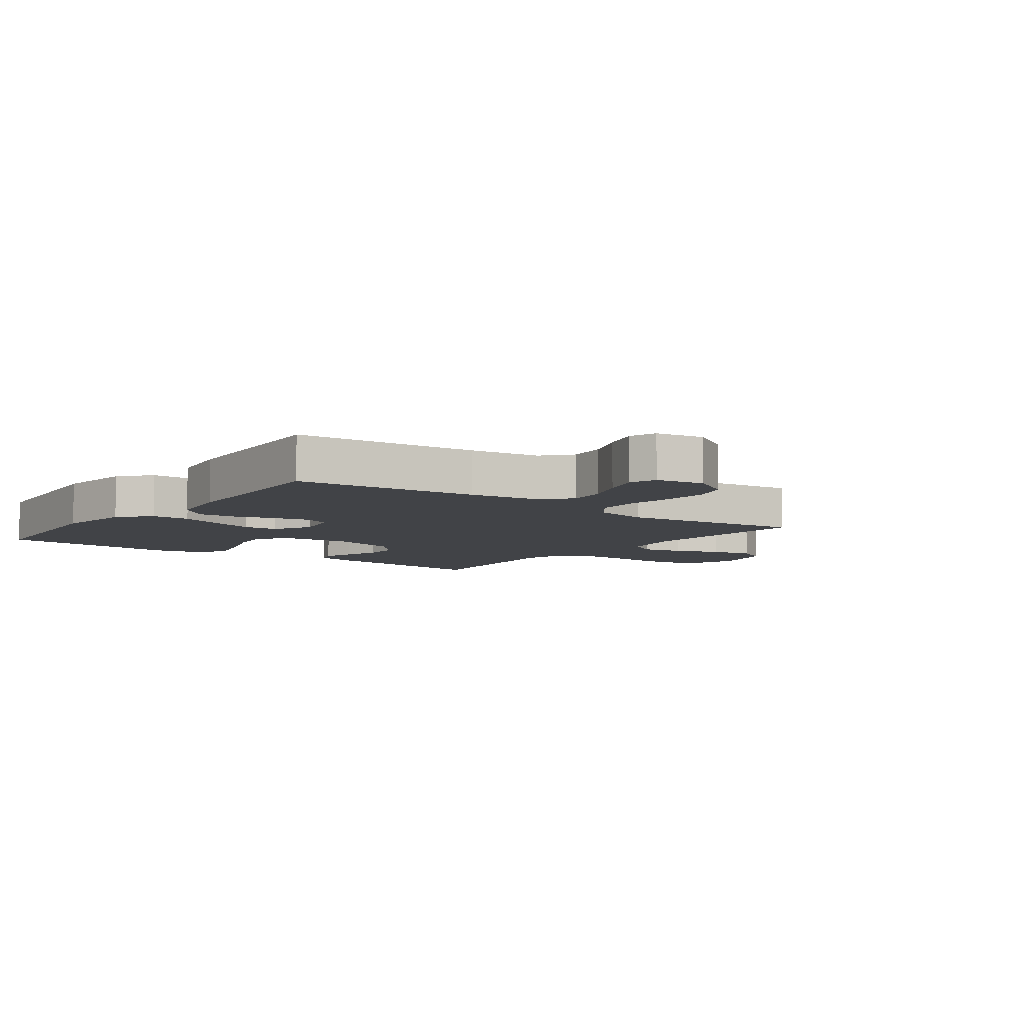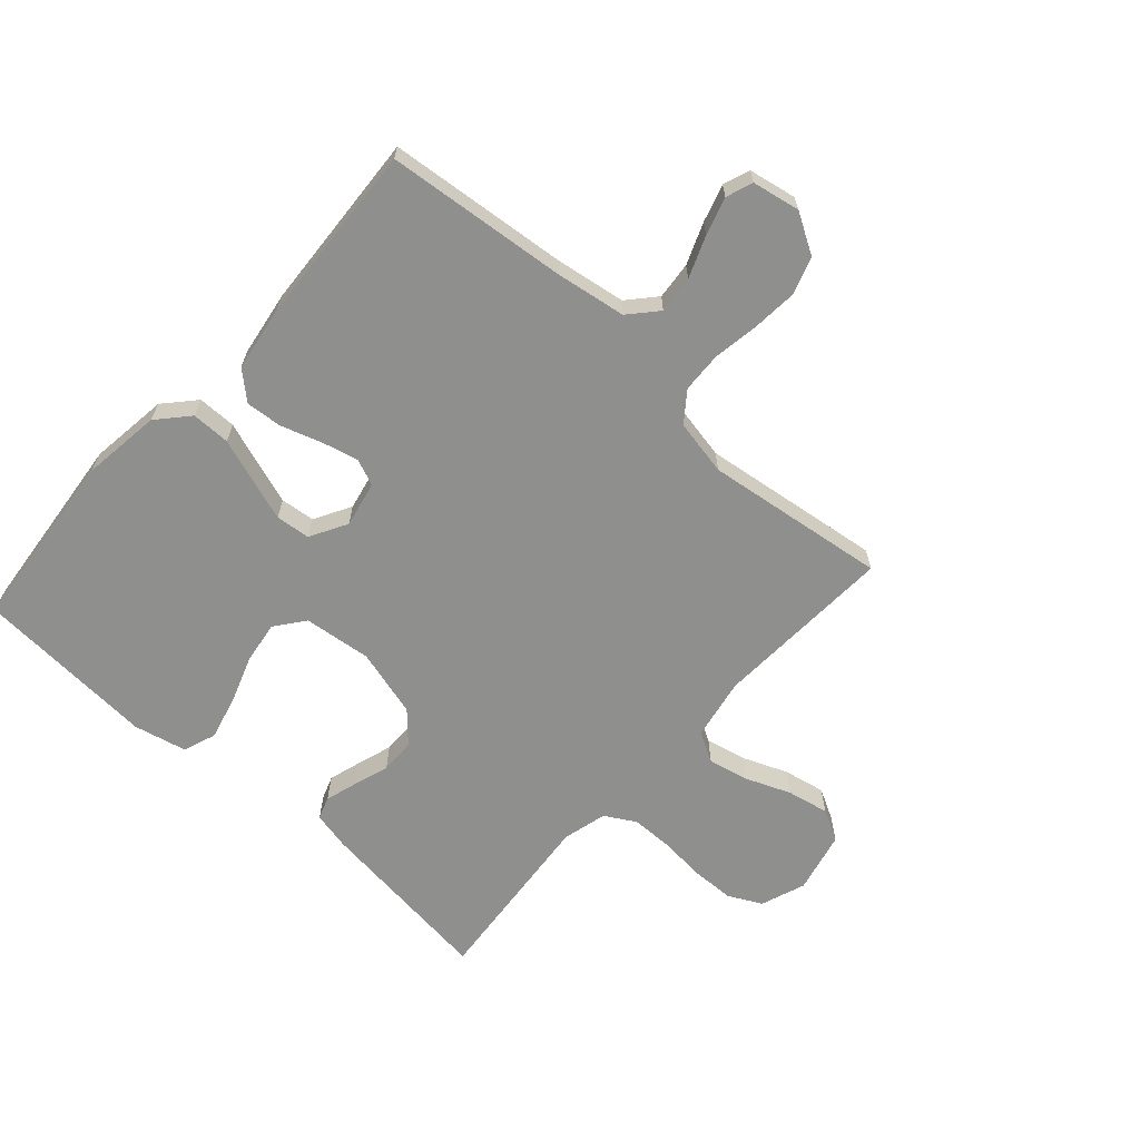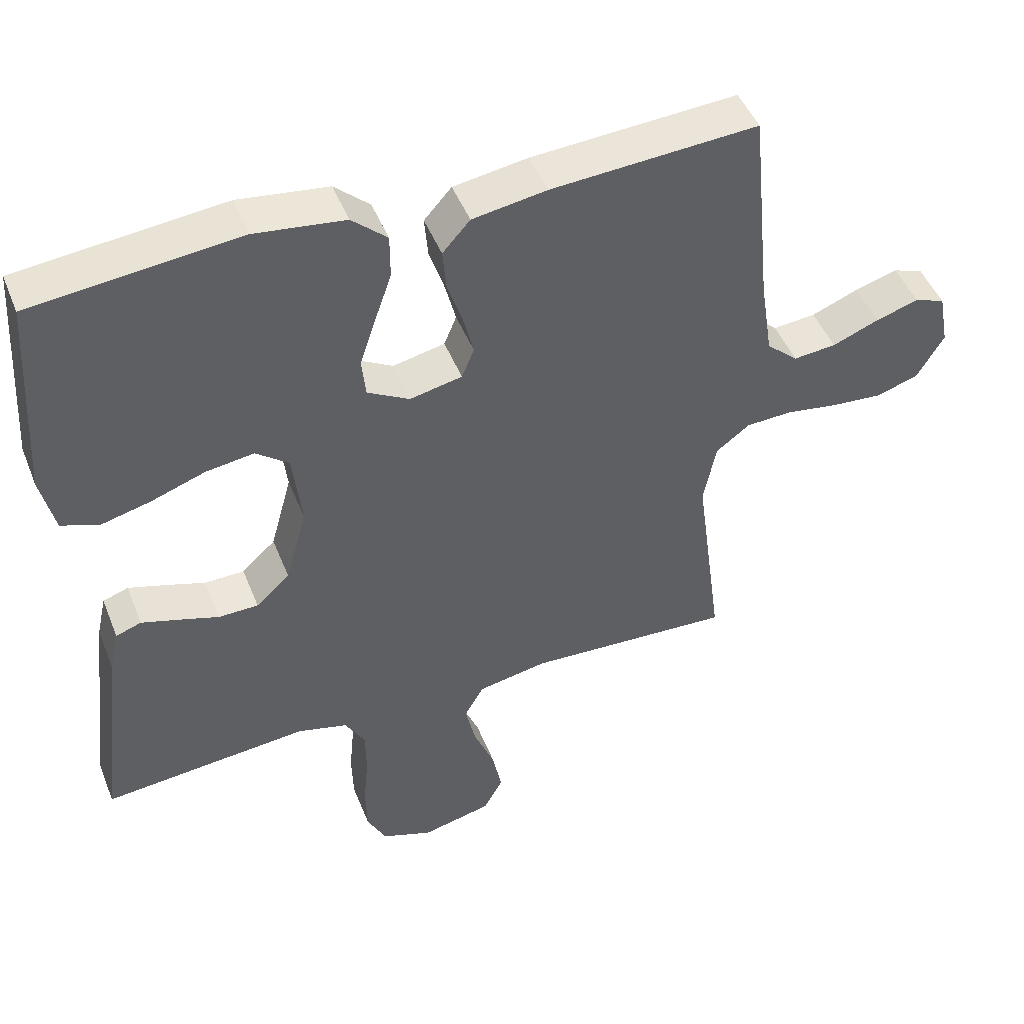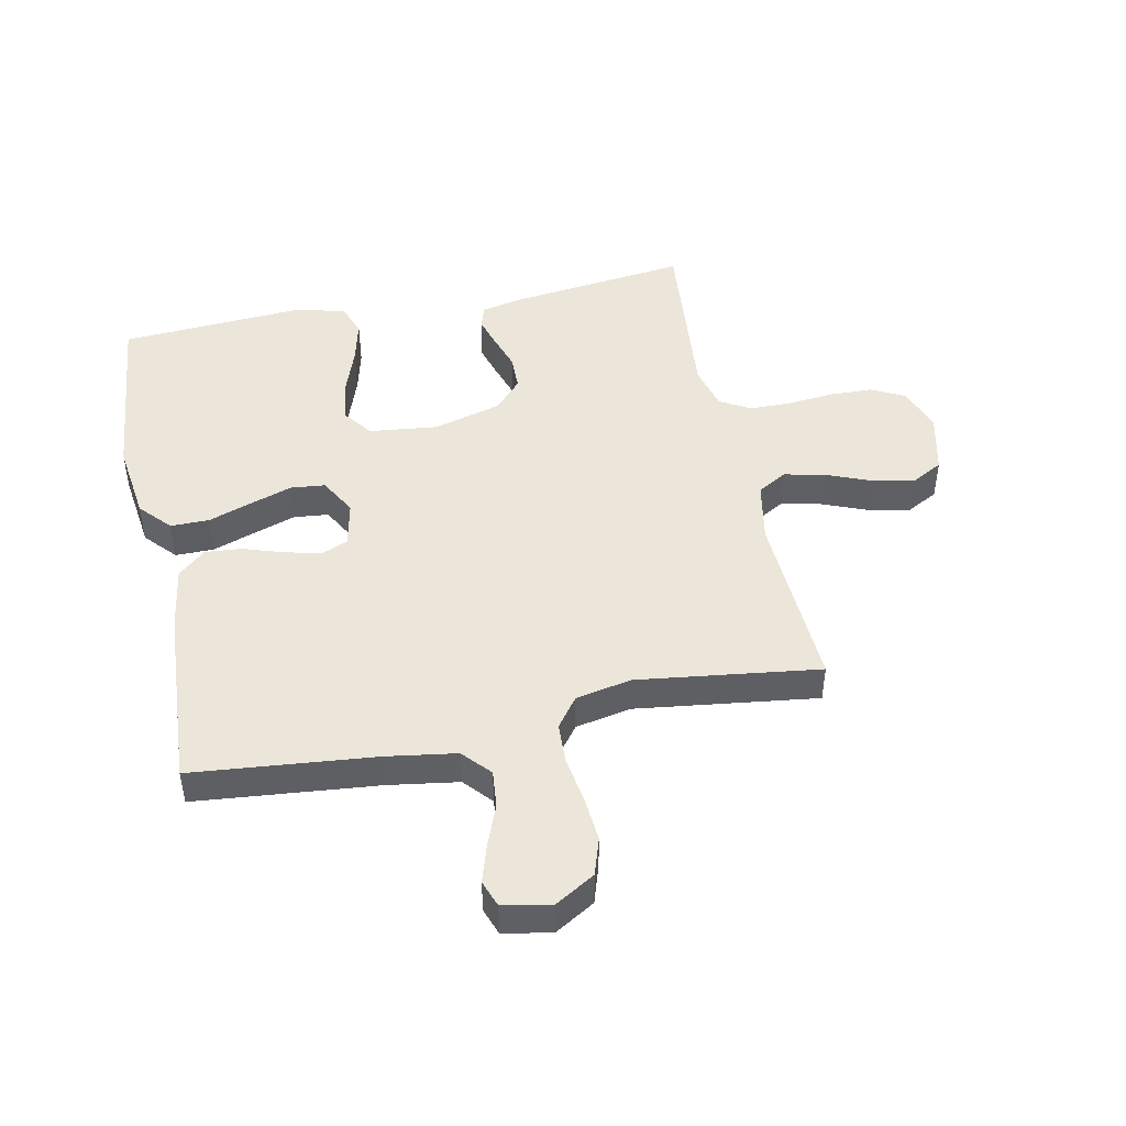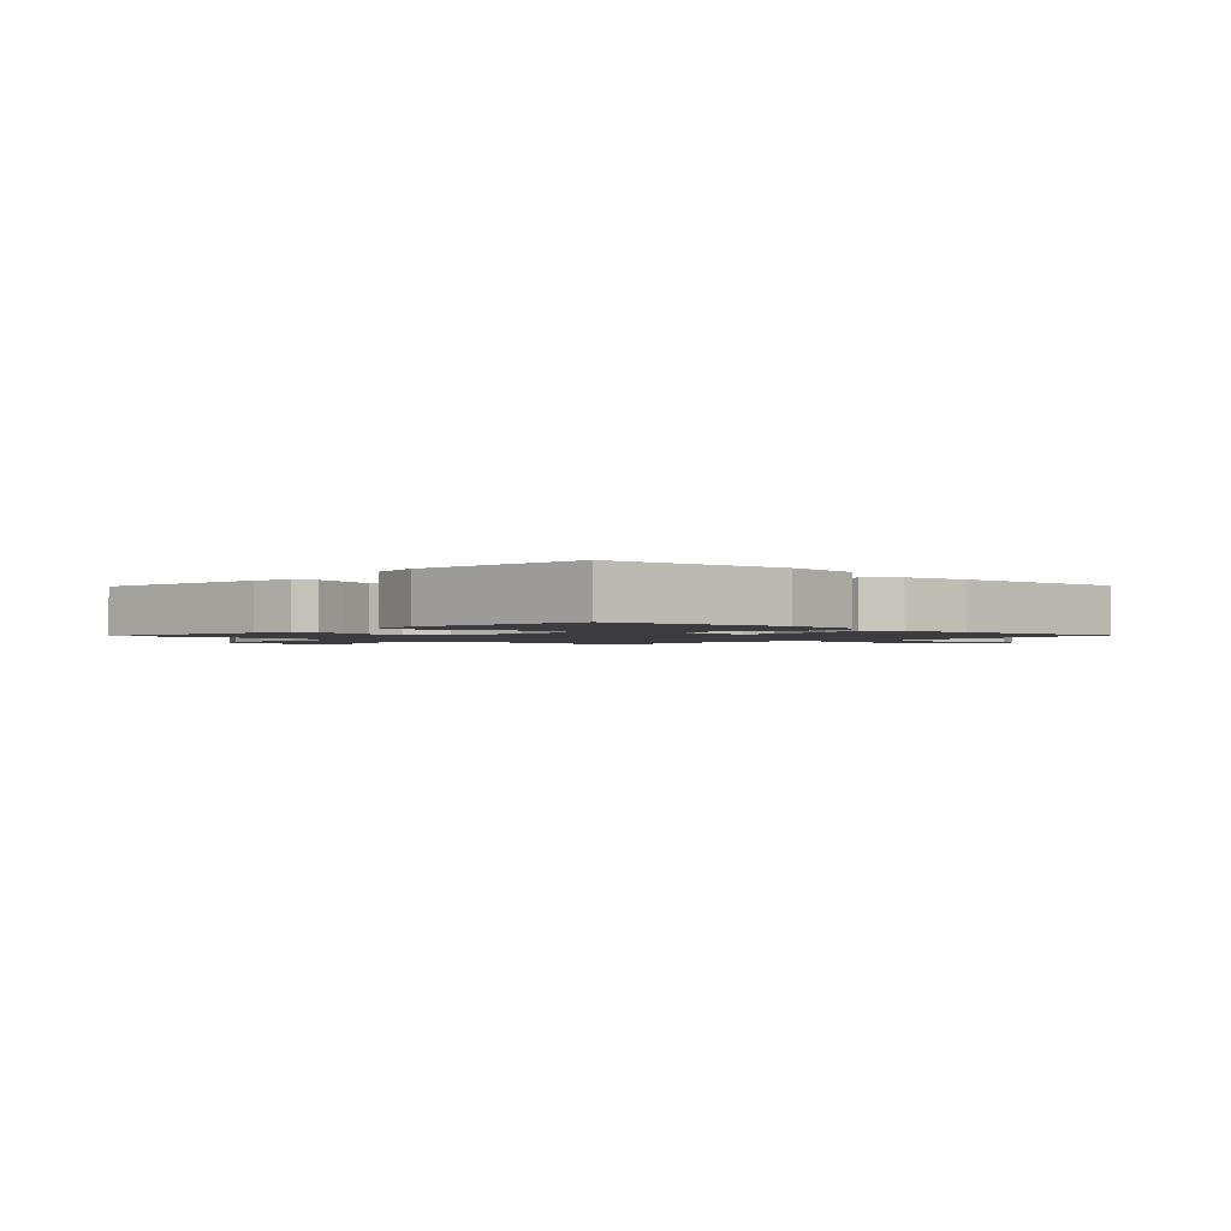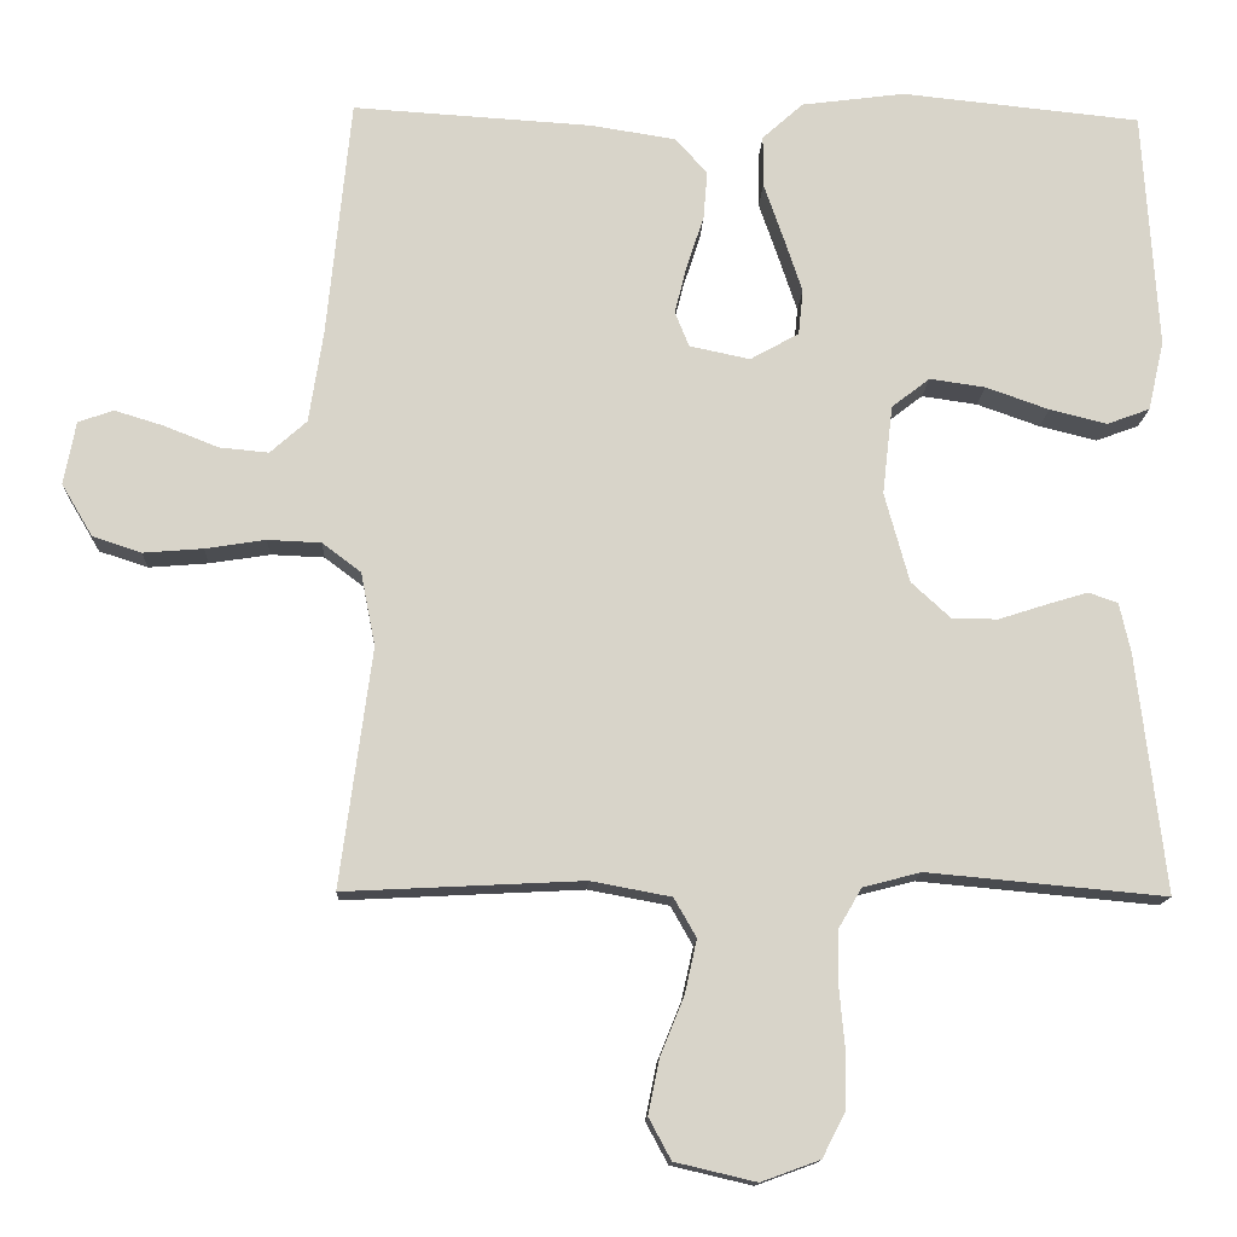
<metadata>
{"format":"obj","ext":"obj","renderer":"f3d","projection":"perspective","resolution":1024,"background":"white","views":[{"elev":-7.0,"azim":53.1,"up":"+Y"},{"elev":-65.1,"azim":48.0,"up":"+Y"},{"elev":47.2,"azim":-21.2,"up":"+Z"},{"elev":46.7,"azim":78.2,"up":"+Y"},{"elev":-1.7,"azim":-43.8,"up":"+Y"},{"elev":-13.8,"azim":177.7,"up":"+Z"}]}
</metadata>
<code>
v -0.5 0.07 0.5
v -0.2 0.07 0.531
v -0.07 0.07 0.514
v -0.019 0.07 0.468
v -0.019 0.07 0.404
v -0.044 0.07 0.332
v -0.067 0.07 0.263
v -0.061 0.07 0.206
v 0 0.07 0.172
v 0.076 0.07 0.188
v 0.094 0.07 0.232
v 0.079 0.07 0.292
v 0.057 0.07 0.359
v 0.052 0.07 0.419
v 0.092 0.07 0.464
v 0.2 0.07 0.481
v 0.5 0.07 0.5
v 0.53 0.07 0.2
v 0.548 0.07 0.084
v 0.594 0.07 0.043
v 0.656 0.07 0.049
v 0.724 0.07 0.076
v 0.786 0.07 0.095
v 0.83 0.07 0.079
v 0.845 0.07 0
v 0.806 0.07 -0.066
v 0.745 0.07 -0.086
v 0.67 0.07 -0.08
v 0.594 0.07 -0.068
v 0.527 0.07 -0.071
v 0.478 0.07 -0.108
v 0.46 0.07 -0.2
v 0.5 0.07 -0.5
v 0.2 0.07 -0.485
v 0.099 0.07 -0.504
v 0.071 0.07 -0.553
v 0.086 0.07 -0.62
v 0.116 0.07 -0.694
v 0.13 0.07 -0.763
v 0.102 0.07 -0.815
v 0 0.07 -0.839
v -0.074 0.07 -0.812
v -0.102 0.07 -0.757
v -0.104 0.07 -0.686
v -0.097 0.07 -0.61
v -0.098 0.07 -0.541
v -0.127 0.07 -0.491
v -0.2 0.07 -0.472
v -0.5 0.07 -0.5
v -0.464 0.07 -0.2
v -0.45 0.07 -0.137
v -0.413 0.07 -0.124
v -0.36 0.07 -0.14
v -0.301 0.07 -0.159
v -0.243 0.07 -0.158
v -0.194 0.07 -0.113
v -0.163 0.07 0
v -0.176 0.07 0.112
v -0.224 0.07 0.149
v -0.294 0.07 0.139
v -0.373 0.07 0.111
v -0.445 0.07 0.093
v -0.499 0.07 0.113
v -0.519 0.07 0.2
v -0.5 0 0.5
v -0.2 0 0.531
v -0.07 0 0.514
v -0.019 0 0.468
v -0.019 0 0.404
v -0.044 0 0.332
v -0.067 0 0.263
v -0.061 0 0.206
v 0 0 0.172
v 0.076 0 0.188
v 0.094 0 0.232
v 0.079 0 0.292
v 0.057 0 0.359
v 0.052 0 0.419
v 0.092 0 0.464
v 0.2 0 0.481
v 0.5 0 0.5
v 0.53 0 0.2
v 0.548 0 0.084
v 0.594 0 0.043
v 0.656 0 0.049
v 0.724 0 0.076
v 0.786 0 0.095
v 0.83 0 0.079
v 0.845 0 0
v 0.806 0 -0.066
v 0.745 0 -0.086
v 0.67 0 -0.08
v 0.594 0 -0.068
v 0.527 0 -0.071
v 0.478 0 -0.108
v 0.46 0 -0.2
v 0.5 0 -0.5
v 0.2 0 -0.485
v 0.099 0 -0.504
v 0.071 0 -0.553
v 0.086 0 -0.62
v 0.116 0 -0.694
v 0.13 0 -0.763
v 0.102 0 -0.815
v 0 0 -0.839
v -0.074 0 -0.812
v -0.102 0 -0.757
v -0.104 0 -0.686
v -0.097 0 -0.61
v -0.098 0 -0.541
v -0.127 0 -0.491
v -0.2 0 -0.472
v -0.5 0 -0.5
v -0.464 0 -0.2
v -0.45 0 -0.137
v -0.413 0 -0.124
v -0.36 0 -0.14
v -0.301 0 -0.159
v -0.243 0 -0.158
v -0.194 0 -0.113
v -0.163 0 0
v -0.176 0 0.112
v -0.224 0 0.149
v -0.294 0 0.139
v -0.373 0 0.111
v -0.445 0 0.093
v -0.499 0 0.113
v -0.519 0 0.2
f 4 5 6
f 3 4 6
f 2 3 6
f 1 2 6
f 64 1 6
f 63 64 6
f 62 63 6
f 61 62 6
f 60 61 6
f 59 60 6 7
f 58 59 7 8
f 57 58 8 9
f 56 57 9 10
f 52 53 54
f 51 52 54
f 50 51 54
f 49 50 54
f 48 49 54
f 47 48 54 55
f 46 47 55 56
f 43 44 45
f 42 43 45
f 41 42 45
f 40 41 45
f 39 40 45
f 38 39 45
f 37 38 45
f 36 37 45 46
f 46 56 10
f 36 46 10
f 35 36 10
f 32 33 34
f 35 10 11
f 34 35 11
f 32 34 11
f 31 32 11
f 27 28 29
f 26 27 29
f 25 26 29
f 24 25 29
f 23 24 29
f 22 23 29
f 21 22 29
f 20 21 29 30
f 31 11 12
f 30 31 12
f 20 30 12
f 19 20 12
f 16 17 18
f 16 18 19
f 15 16 19
f 14 15 19
f 13 14 19
f 12 13 19
f 70 69 68
f 70 68 67
f 70 67 66
f 70 66 65
f 70 65 128
f 70 128 127
f 70 127 126
f 70 126 125
f 70 125 124
f 71 70 124 123
f 72 71 123 122
f 73 72 122 121
f 74 73 121 120
f 118 117 116
f 118 116 115
f 118 115 114
f 118 114 113
f 118 113 112
f 119 118 112 111
f 120 119 111 110
f 109 108 107
f 109 107 106
f 109 106 105
f 109 105 104
f 109 104 103
f 109 103 102
f 109 102 101
f 110 109 101 100
f 74 120 110
f 74 110 100
f 74 100 99
f 98 97 96
f 75 74 99
f 75 99 98
f 75 98 96
f 75 96 95
f 93 92 91
f 93 91 90
f 93 90 89
f 93 89 88
f 93 88 87
f 93 87 86
f 93 86 85
f 94 93 85 84
f 76 75 95
f 76 95 94
f 76 94 84
f 76 84 83
f 82 81 80
f 83 82 80
f 83 80 79
f 83 79 78
f 83 78 77
f 83 77 76
f 1 65 66 2
f 2 66 67 3
f 3 67 68 4
f 4 68 69 5
f 5 69 70 6
f 6 70 71 7
f 7 71 72 8
f 8 72 73 9
f 9 73 74 10
f 10 74 75 11
f 11 75 76 12
f 12 76 77 13
f 13 77 78 14
f 14 78 79 15
f 15 79 80 16
f 16 80 81 17
f 17 81 82 18
f 18 82 83 19
f 19 83 84 20
f 20 84 85 21
f 21 85 86 22
f 22 86 87 23
f 23 87 88 24
f 24 88 89 25
f 25 89 90 26
f 26 90 91 27
f 27 91 92 28
f 28 92 93 29
f 29 93 94 30
f 30 94 95 31
f 31 95 96 32
f 32 96 97 33
f 33 97 98 34
f 34 98 99 35
f 35 99 100 36
f 36 100 101 37
f 37 101 102 38
f 38 102 103 39
f 39 103 104 40
f 40 104 105 41
f 41 105 106 42
f 42 106 107 43
f 43 107 108 44
f 44 108 109 45
f 45 109 110 46
f 46 110 111 47
f 47 111 112 48
f 48 112 113 49
f 49 113 114 50
f 50 114 115 51
f 51 115 116 52
f 52 116 117 53
f 53 117 118 54
f 54 118 119 55
f 55 119 120 56
f 56 120 121 57
f 57 121 122 58
f 58 122 123 59
f 59 123 124 60
f 60 124 125 61
f 61 125 126 62
f 62 126 127 63
f 63 127 128 64
f 64 128 65 1

</code>
